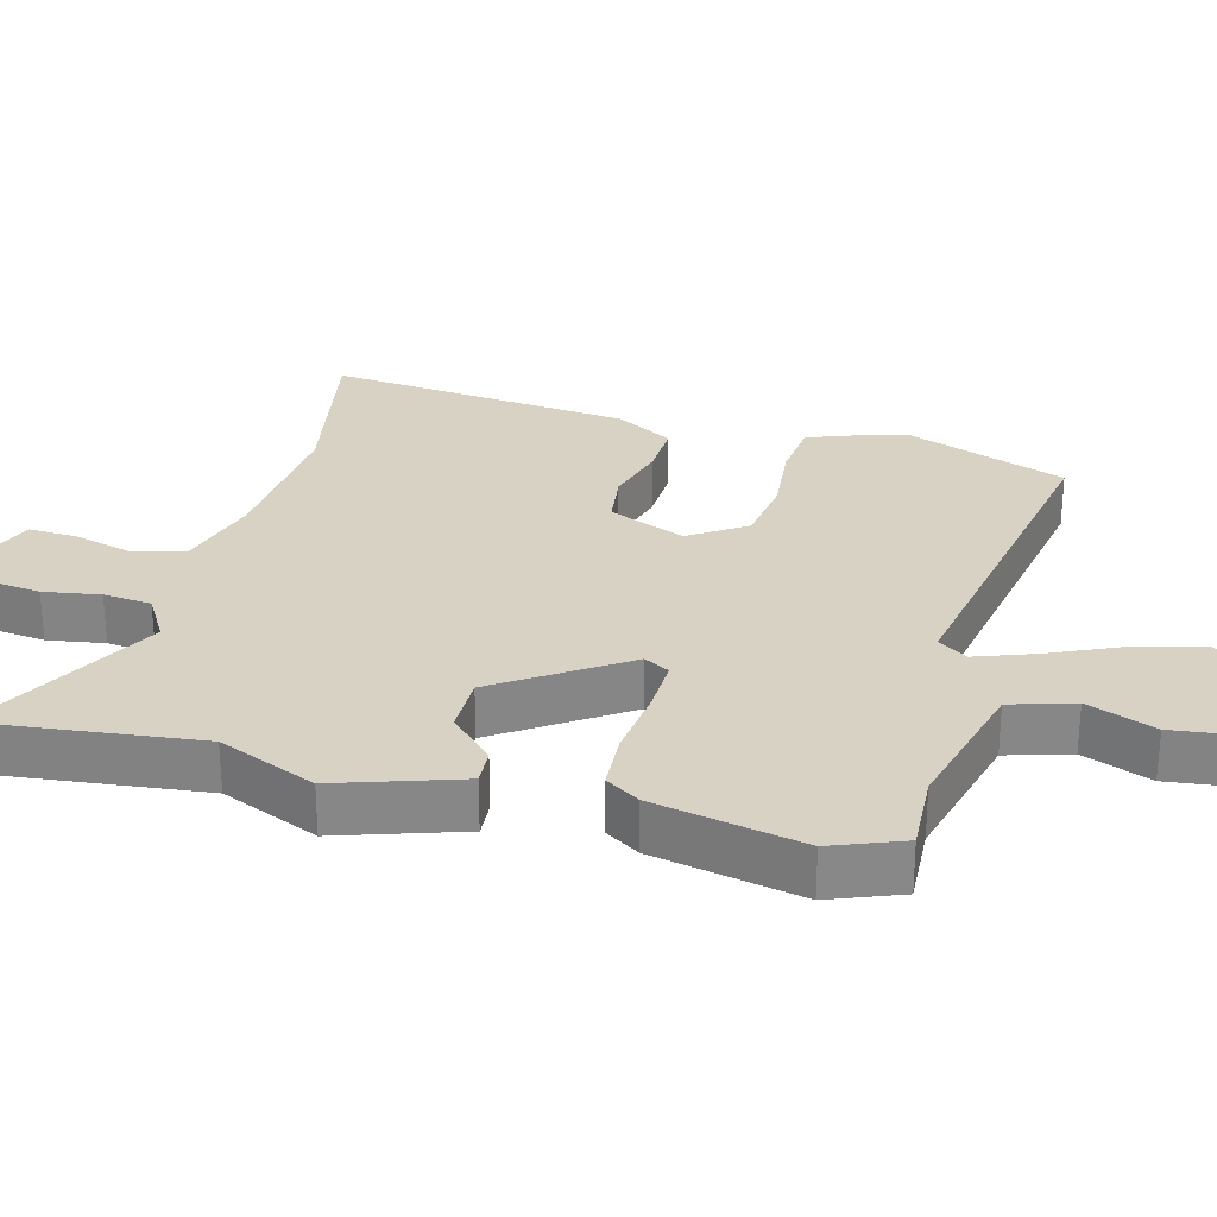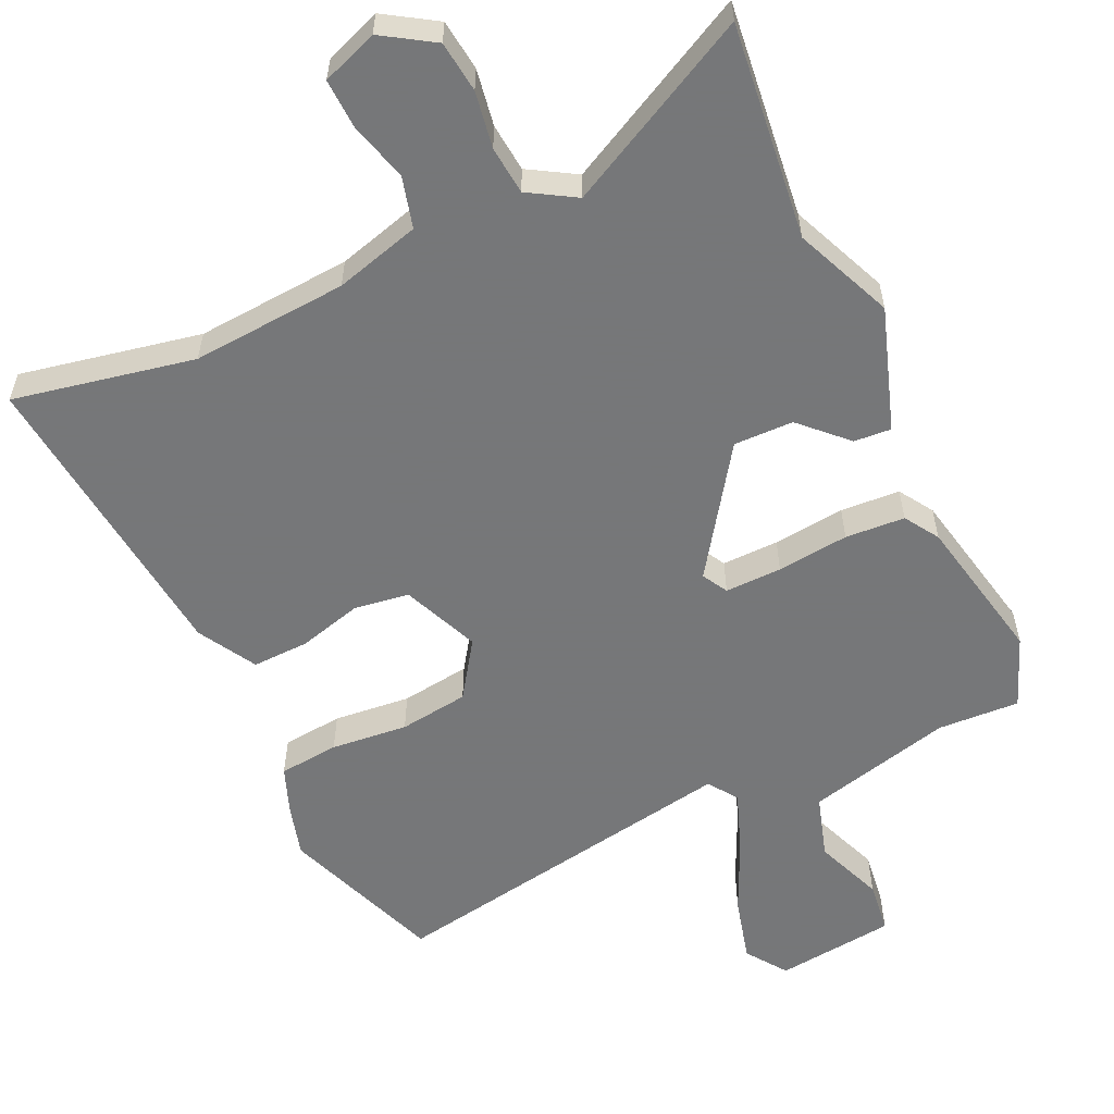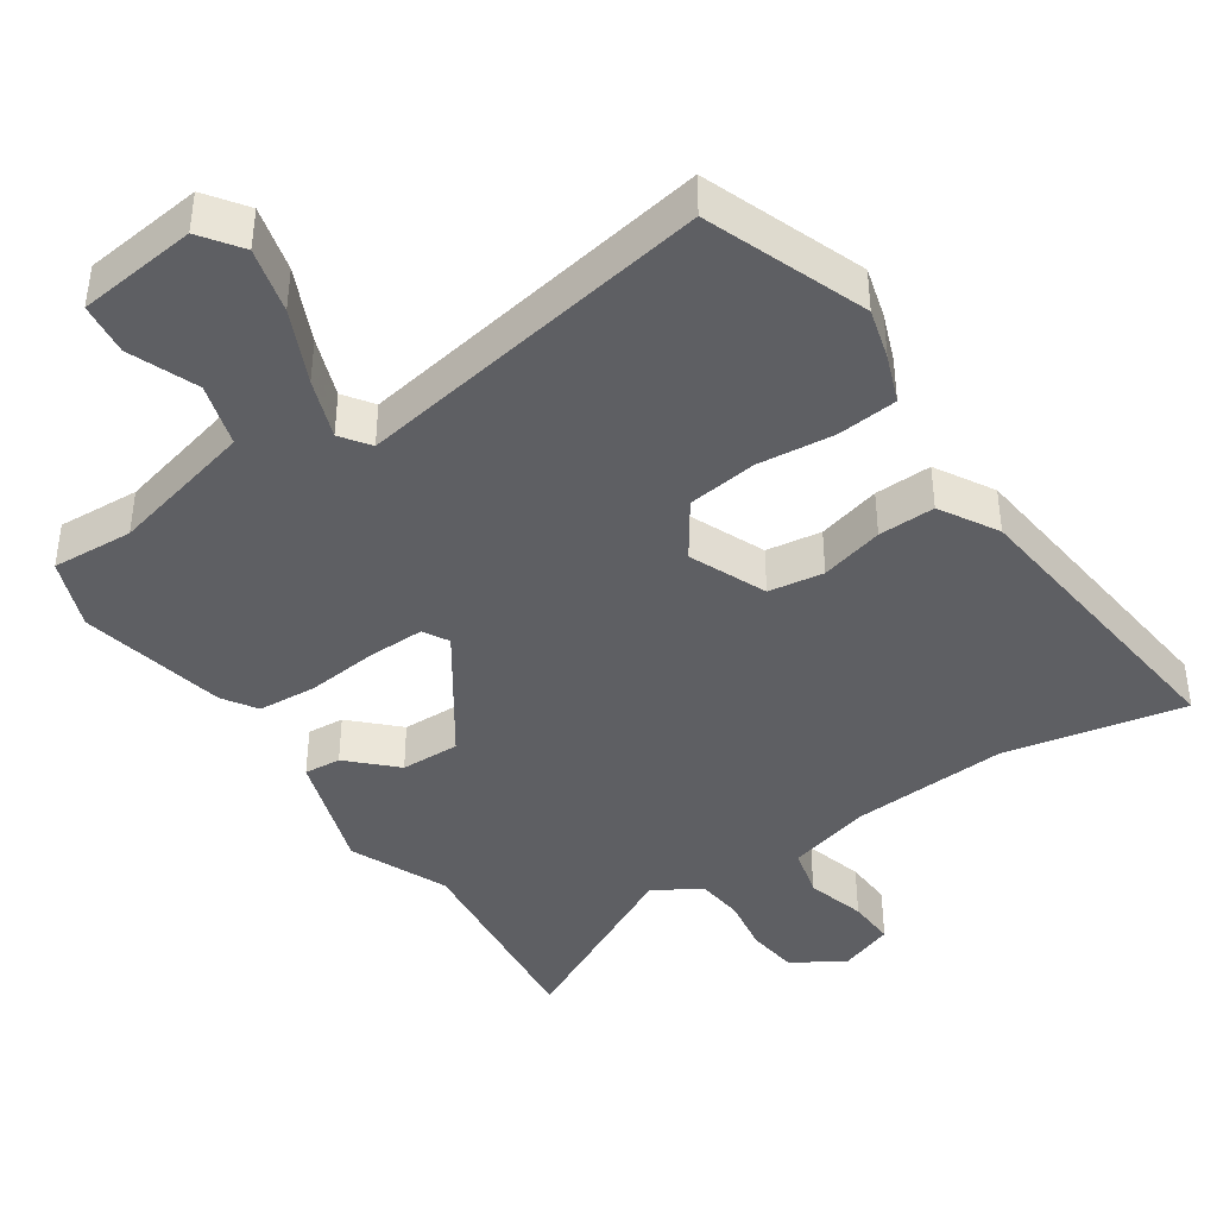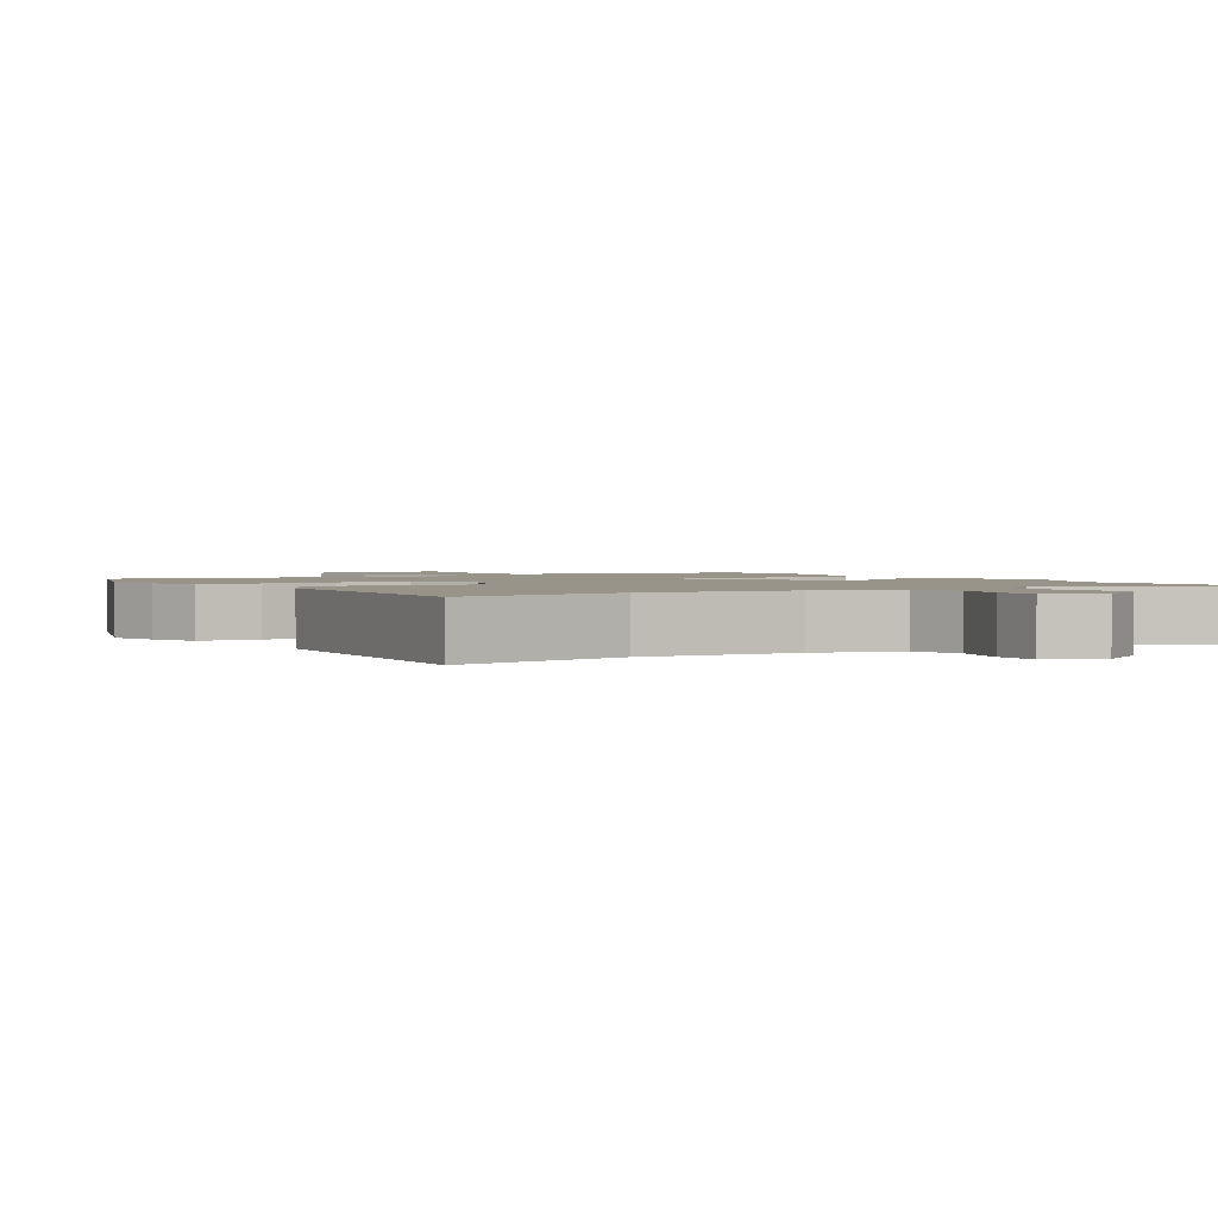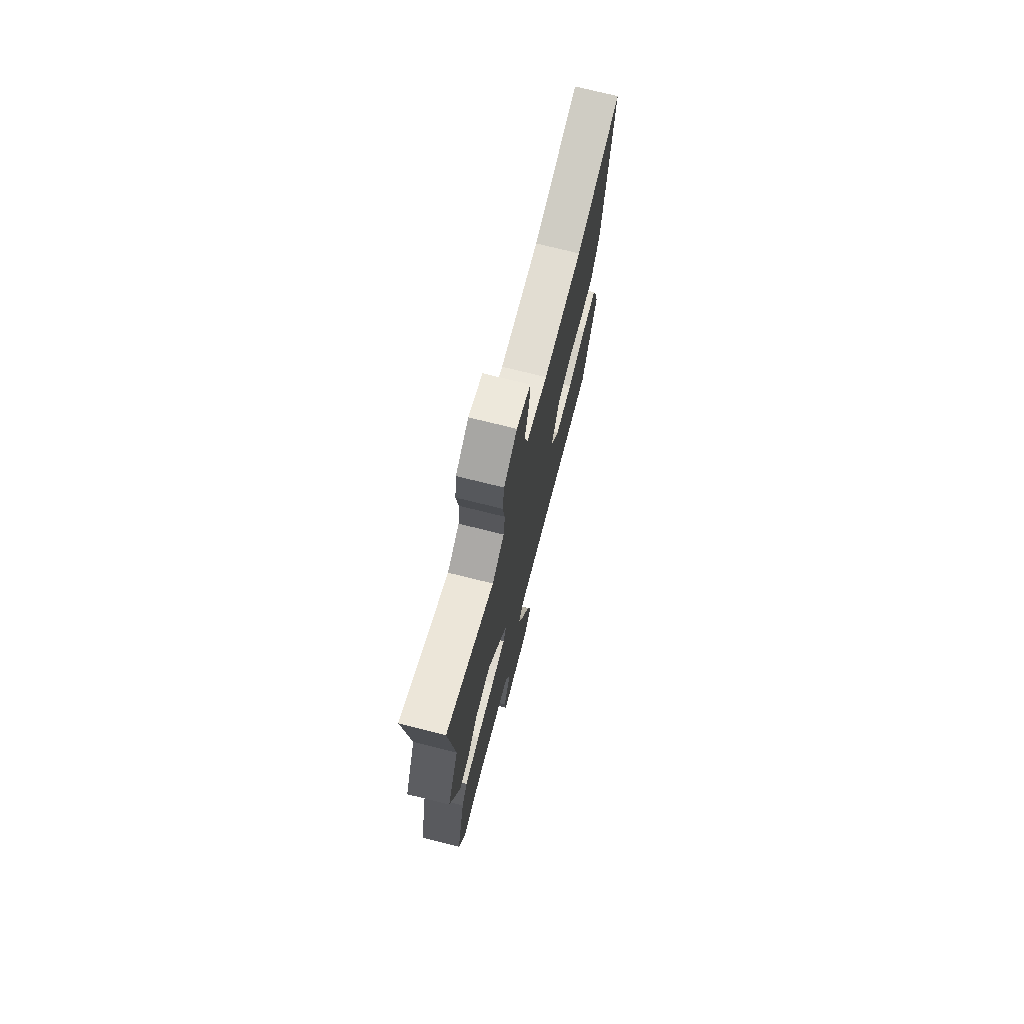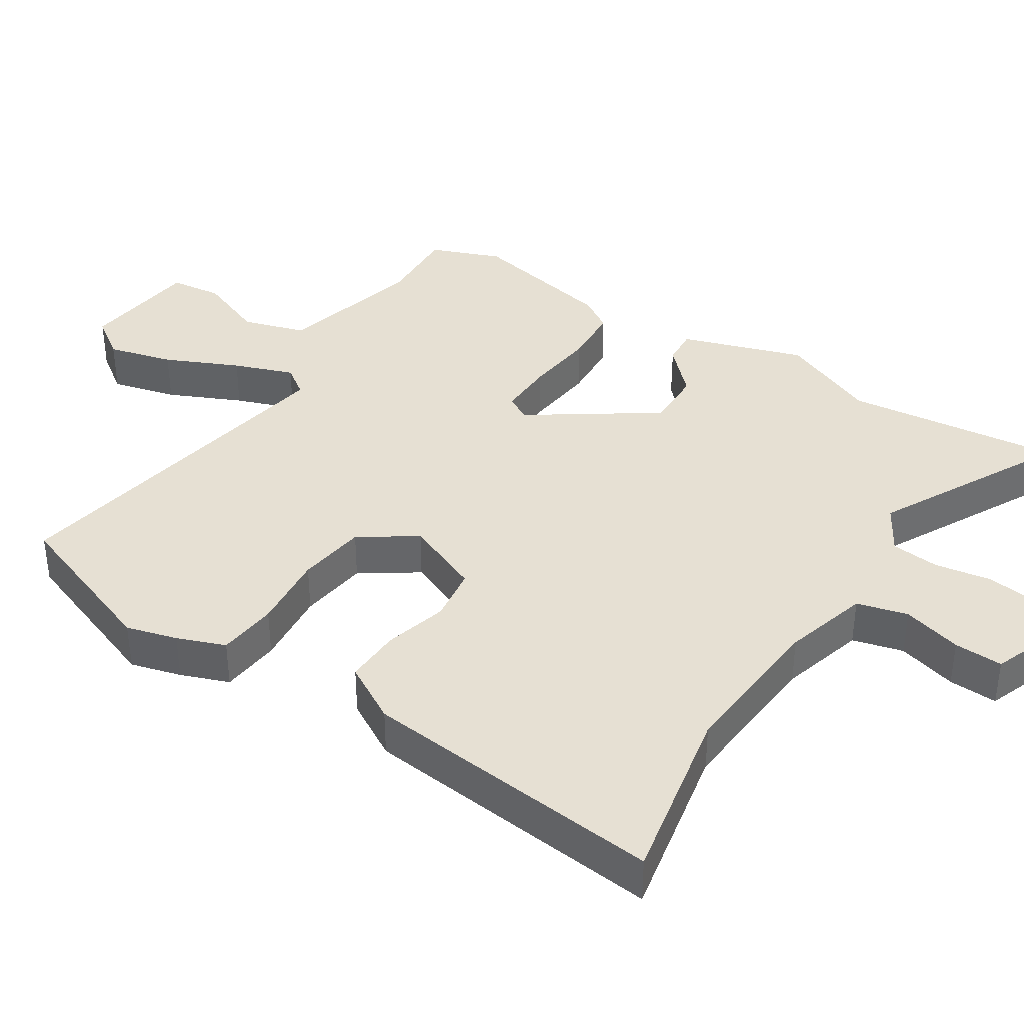
<metadata>
{"format":"obj","ext":"obj","renderer":"f3d","projection":"perspective","resolution":1024,"background":"white","views":[{"elev":27.7,"azim":104.1,"up":"+Y"},{"elev":-57.1,"azim":23.9,"up":"+Y"},{"elev":-41.2,"azim":-147.0,"up":"+Y"},{"elev":1.7,"azim":-33.2,"up":"+Y"},{"elev":73.7,"azim":104.0,"up":"+Z"},{"elev":38.4,"azim":-58.1,"up":"+Y"}]}
</metadata>
<code>
v -0.573 0.07 0.513
v -0.314 0.07 0.466
v -0.092 0.07 0.486
v 0.029 0.07 0.522
v 0.047 0.07 0.595
v 0.022 0.07 0.68
v 0.018 0.07 0.75
v 0.097 0.07 0.781
v 0.171 0.07 0.736
v 0.181 0.07 0.663
v 0.169 0.07 0.582
v 0.177 0.07 0.513
v 0.245 0.07 0.474
v 0.511 0.07 0.617
v 0.481 0.07 0.308
v 0.543 0.07 0.169
v 0.488 0.07 -0.007
v 0.435 0.07 -0.004
v 0.371 0.07 0.057
v 0.286 0.07 0.057
v 0.167 0.07 -0.123
v 0.188 0.07 -0.159
v 0.269 0.07 -0.156
v 0.371 0.07 -0.143
v 0.456 0.07 -0.147
v 0.488 0.07 -0.195
v 0.535 0.07 -0.406
v 0.497 0.07 -0.508
v 0.38 0.07 -0.504
v 0.173 0.07 -0.56
v 0.147 0.07 -0.651
v 0.187 0.07 -0.748
v 0.179 0.07 -0.823
v 0.009 0.07 -0.846
v -0.033 0.07 -0.789
v -0.01 0.07 -0.695
v 0.036 0.07 -0.59
v 0.066 0.07 -0.504
v 0.036 0.07 -0.463
v -0.476 0.07 -0.561
v -0.565 0.07 -0.333
v -0.546 0.07 -0.26
v -0.521 0.07 -0.191
v -0.435 0.07 -0.181
v -0.325 0.07 -0.19
v -0.226 0.07 -0.175
v -0.173 0.07 -0.094
v -0.221 0.07 0.015
v -0.3 0.07 0.025
v -0.39 0.07 -0.001
v -0.471 0.07 -0.005
v -0.52 0.07 0.077
v -0.573 0 0.513
v -0.314 0 0.466
v -0.092 0 0.486
v 0.029 0 0.522
v 0.047 0 0.595
v 0.022 0 0.68
v 0.018 0 0.75
v 0.097 0 0.781
v 0.171 0 0.736
v 0.181 0 0.663
v 0.169 0 0.582
v 0.177 0 0.513
v 0.245 0 0.474
v 0.511 0 0.617
v 0.481 0 0.308
v 0.543 0 0.169
v 0.488 0 -0.007
v 0.435 0 -0.004
v 0.371 0 0.057
v 0.286 0 0.057
v 0.167 0 -0.123
v 0.188 0 -0.159
v 0.269 0 -0.156
v 0.371 0 -0.143
v 0.456 0 -0.147
v 0.488 0 -0.195
v 0.535 0 -0.406
v 0.497 0 -0.508
v 0.38 0 -0.504
v 0.173 0 -0.56
v 0.147 0 -0.651
v 0.187 0 -0.748
v 0.179 0 -0.823
v 0.009 0 -0.846
v -0.033 0 -0.789
v -0.01 0 -0.695
v 0.036 0 -0.59
v 0.066 0 -0.504
v 0.036 0 -0.463
v -0.476 0 -0.561
v -0.565 0 -0.333
v -0.546 0 -0.26
v -0.521 0 -0.191
v -0.435 0 -0.181
v -0.325 0 -0.19
v -0.226 0 -0.175
v -0.173 0 -0.094
v -0.221 0 0.015
v -0.3 0 0.025
v -0.39 0 -0.001
v -0.471 0 -0.005
v -0.52 0 0.077
f 49 50 51 52
f 48 49 52 1
f 42 43 44 45
f 42 45 46
f 39 40 41 42
f 39 42 46
f 34 35 36 37
f 34 37 38
f 31 32 33 34
f 30 31 34 38
f 29 30 38 39
f 23 24 25 26
f 22 23 26 27
f 16 17 18 19
f 15 16 19 20
f 13 14 15 20
f 12 13 20 21
f 8 9 10 11
f 8 11 12 21
f 5 6 7 8
f 4 5 8 21
f 48 1 2
f 47 48 2 3
f 39 46 47
f 22 27 28 29
f 21 22 29 39
f 21 39 47
f 3 4 21 47
f 104 103 102 101
f 53 104 101 100
f 97 96 95 94
f 98 97 94
f 94 93 92 91
f 98 94 91
f 89 88 87 86
f 90 89 86
f 86 85 84 83
f 90 86 83 82
f 91 90 82 81
f 78 77 76 75
f 79 78 75 74
f 71 70 69 68
f 72 71 68 67
f 72 67 66 65
f 73 72 65 64
f 63 62 61 60
f 73 64 63 60
f 60 59 58 57
f 73 60 57 56
f 54 53 100
f 55 54 100 99
f 99 98 91
f 81 80 79 74
f 91 81 74 73
f 99 91 73
f 99 73 56 55
f 1 53 54 2
f 2 54 55 3
f 3 55 56 4
f 4 56 57 5
f 5 57 58 6
f 6 58 59 7
f 7 59 60 8
f 8 60 61 9
f 9 61 62 10
f 10 62 63 11
f 11 63 64 12
f 12 64 65 13
f 13 65 66 14
f 14 66 67 15
f 15 67 68 16
f 16 68 69 17
f 17 69 70 18
f 18 70 71 19
f 19 71 72 20
f 20 72 73 21
f 21 73 74 22
f 22 74 75 23
f 23 75 76 24
f 24 76 77 25
f 25 77 78 26
f 26 78 79 27
f 27 79 80 28
f 28 80 81 29
f 29 81 82 30
f 30 82 83 31
f 31 83 84 32
f 32 84 85 33
f 33 85 86 34
f 34 86 87 35
f 35 87 88 36
f 36 88 89 37
f 37 89 90 38
f 38 90 91 39
f 39 91 92 40
f 40 92 93 41
f 41 93 94 42
f 42 94 95 43
f 43 95 96 44
f 44 96 97 45
f 45 97 98 46
f 46 98 99 47
f 47 99 100 48
f 48 100 101 49
f 49 101 102 50
f 50 102 103 51
f 51 103 104 52
f 52 104 53 1

</code>
